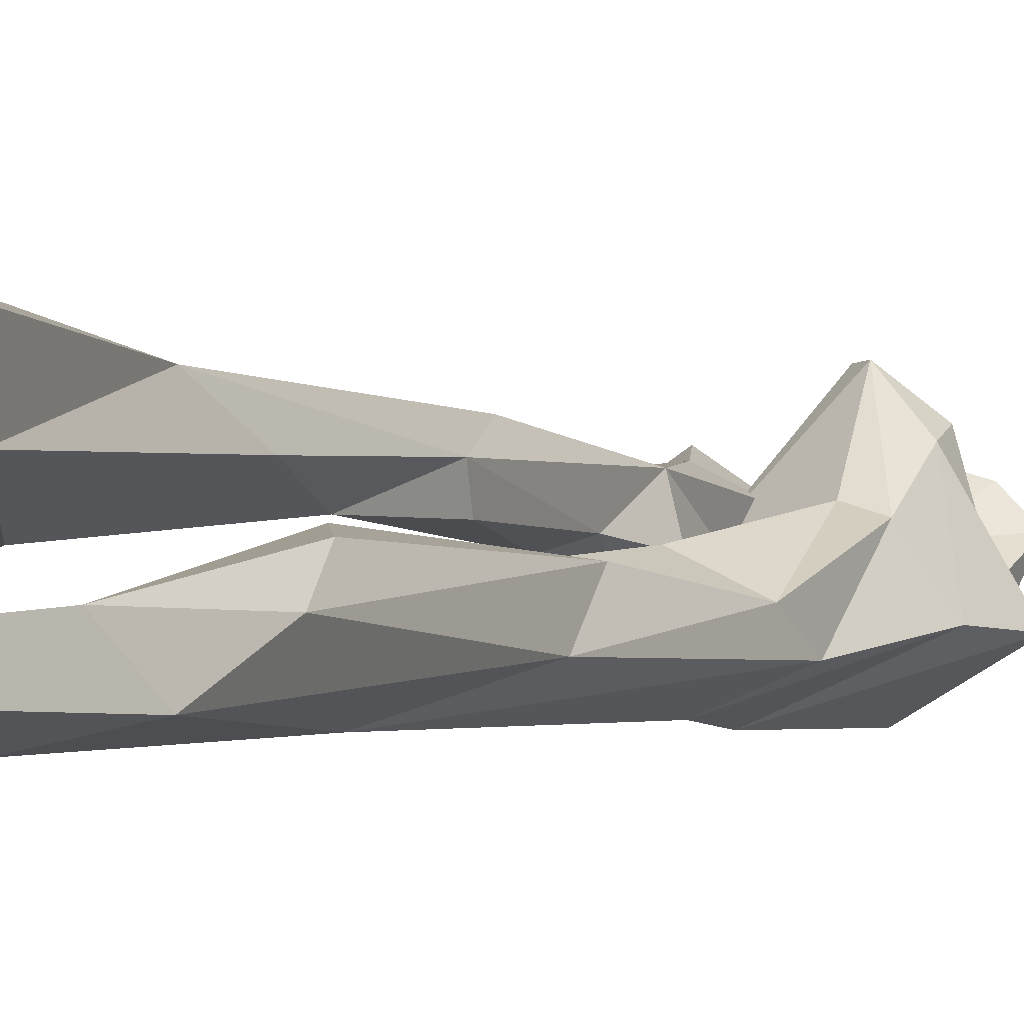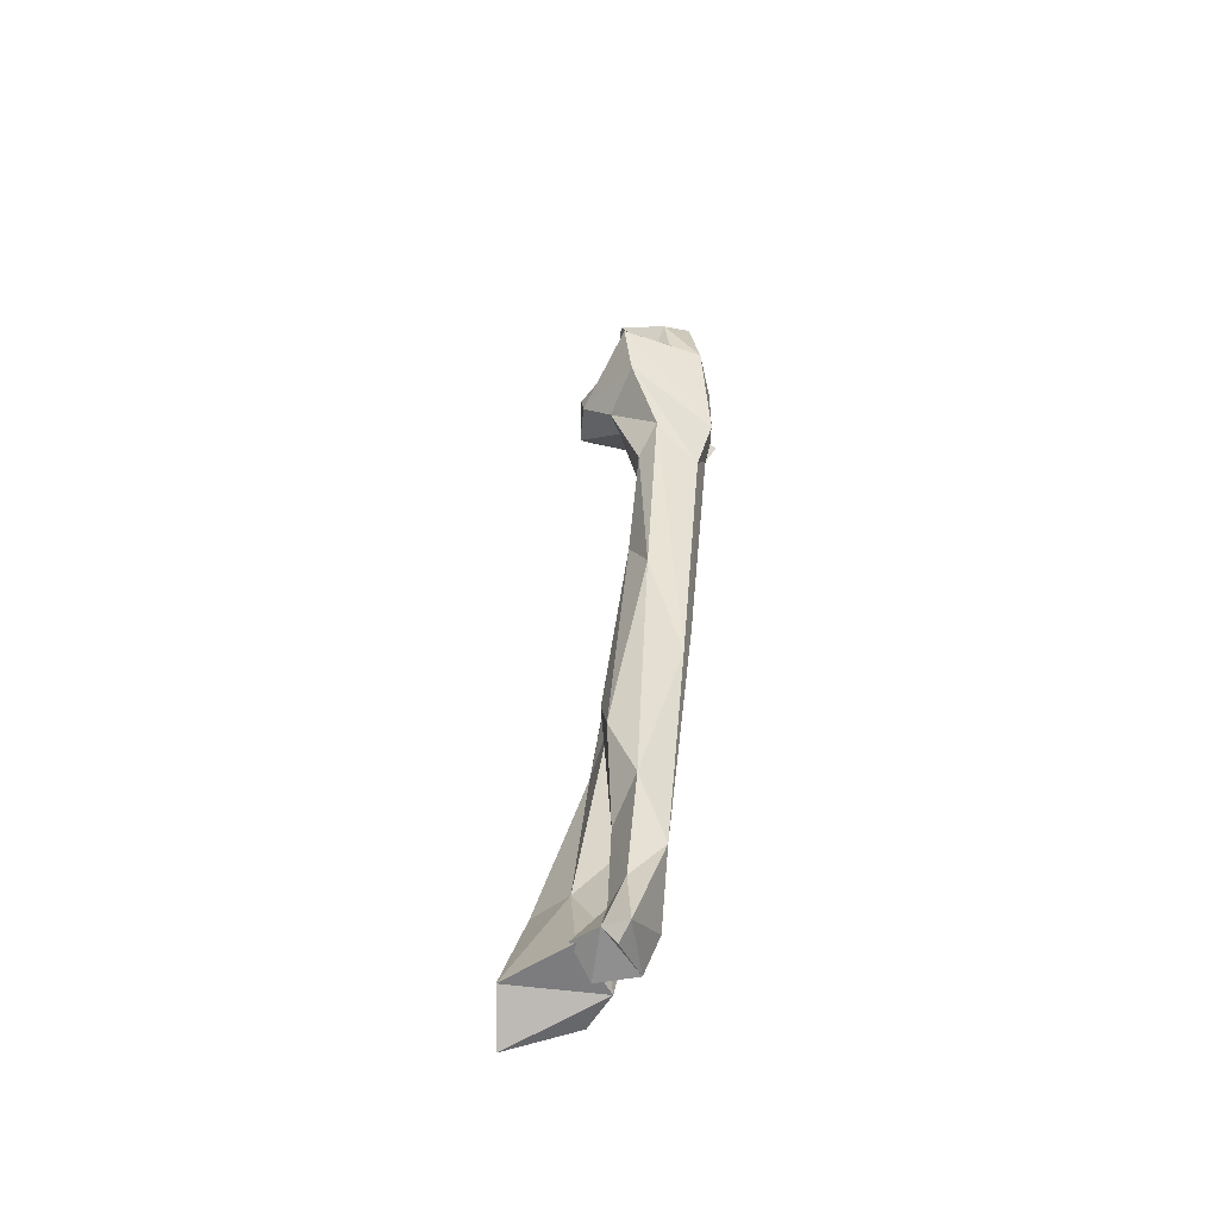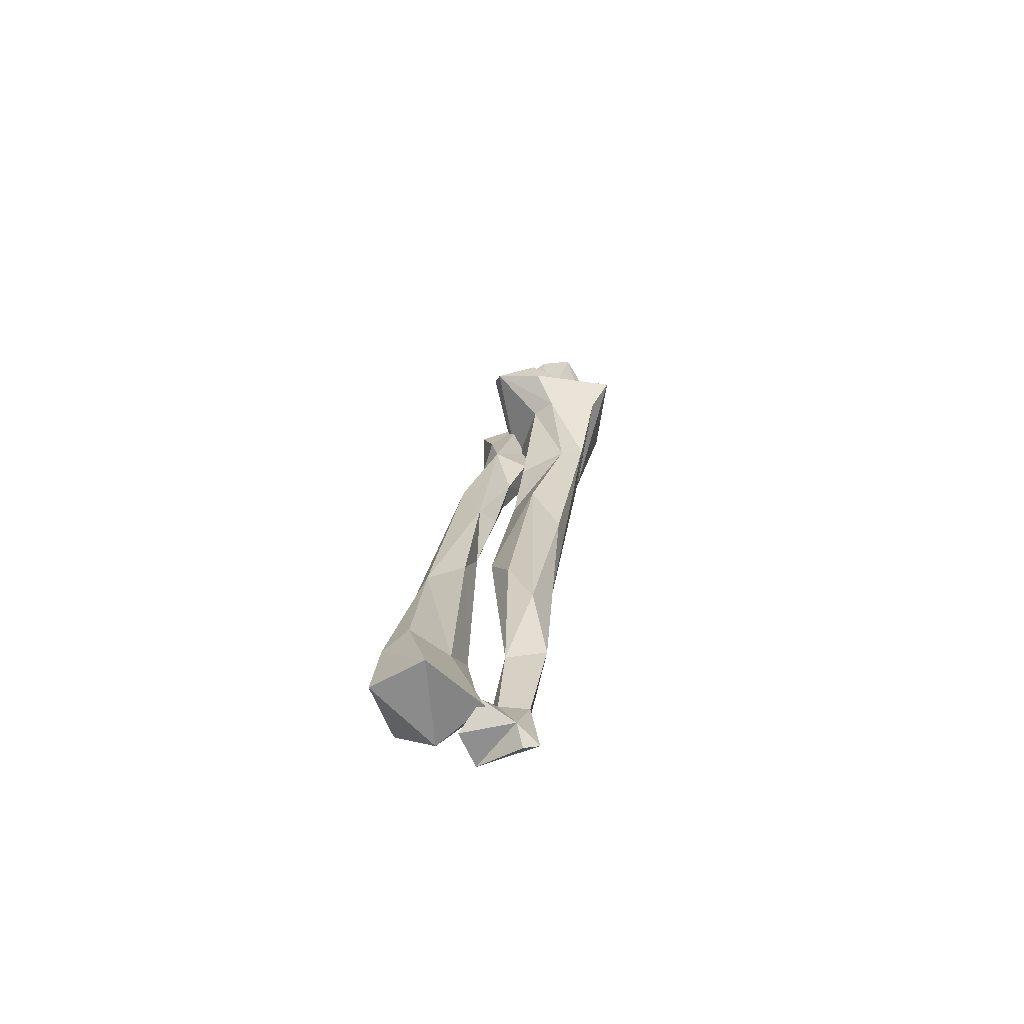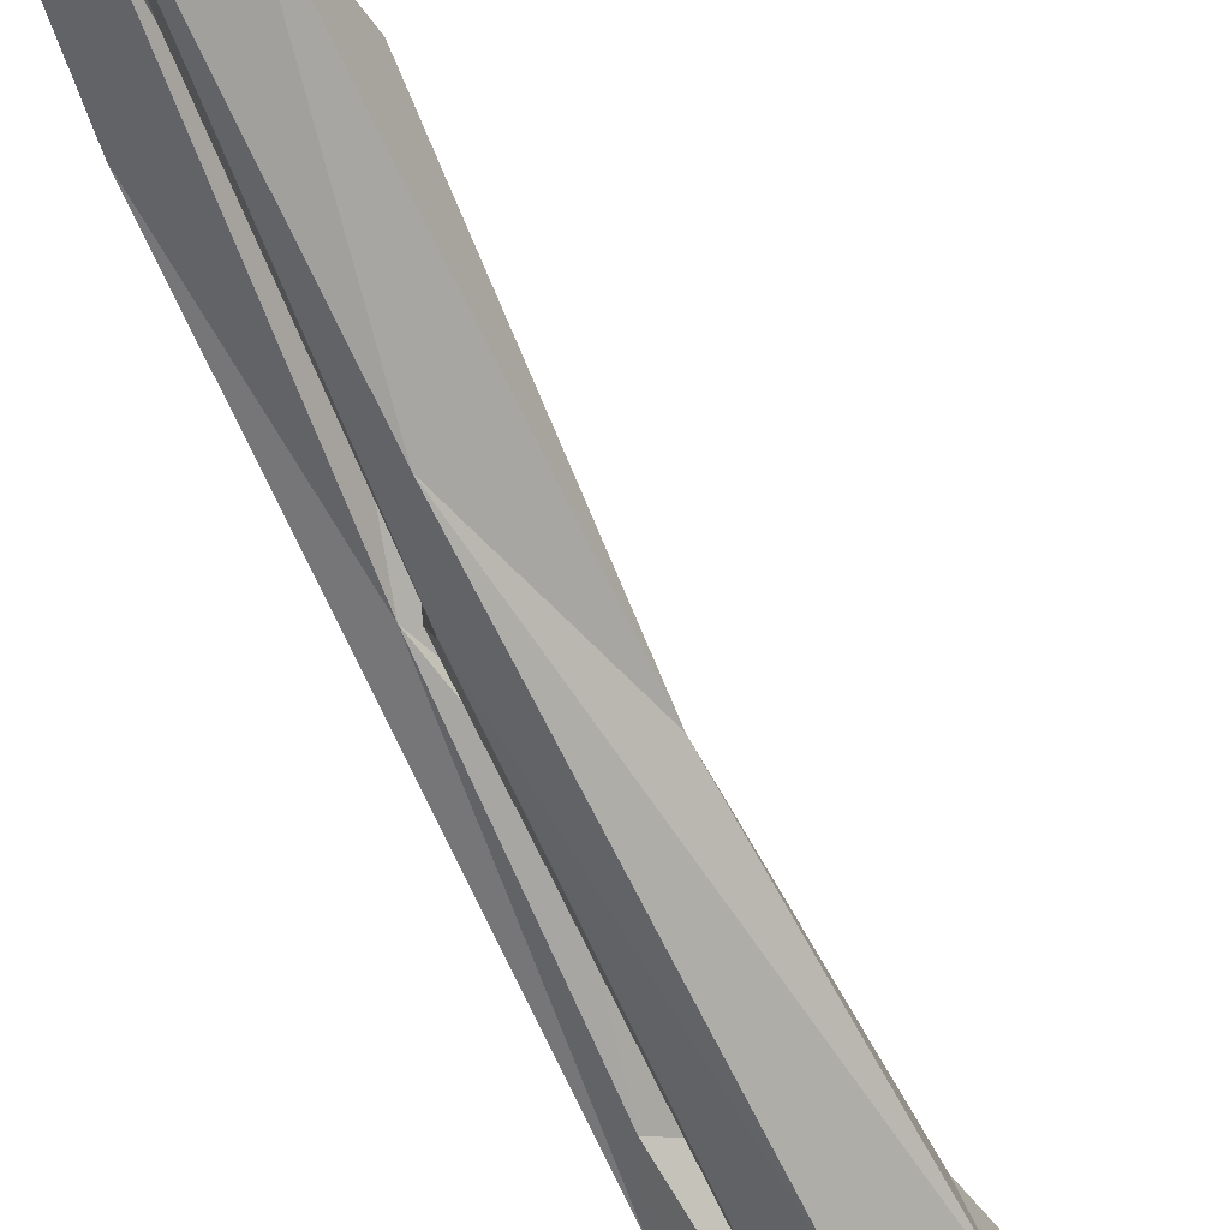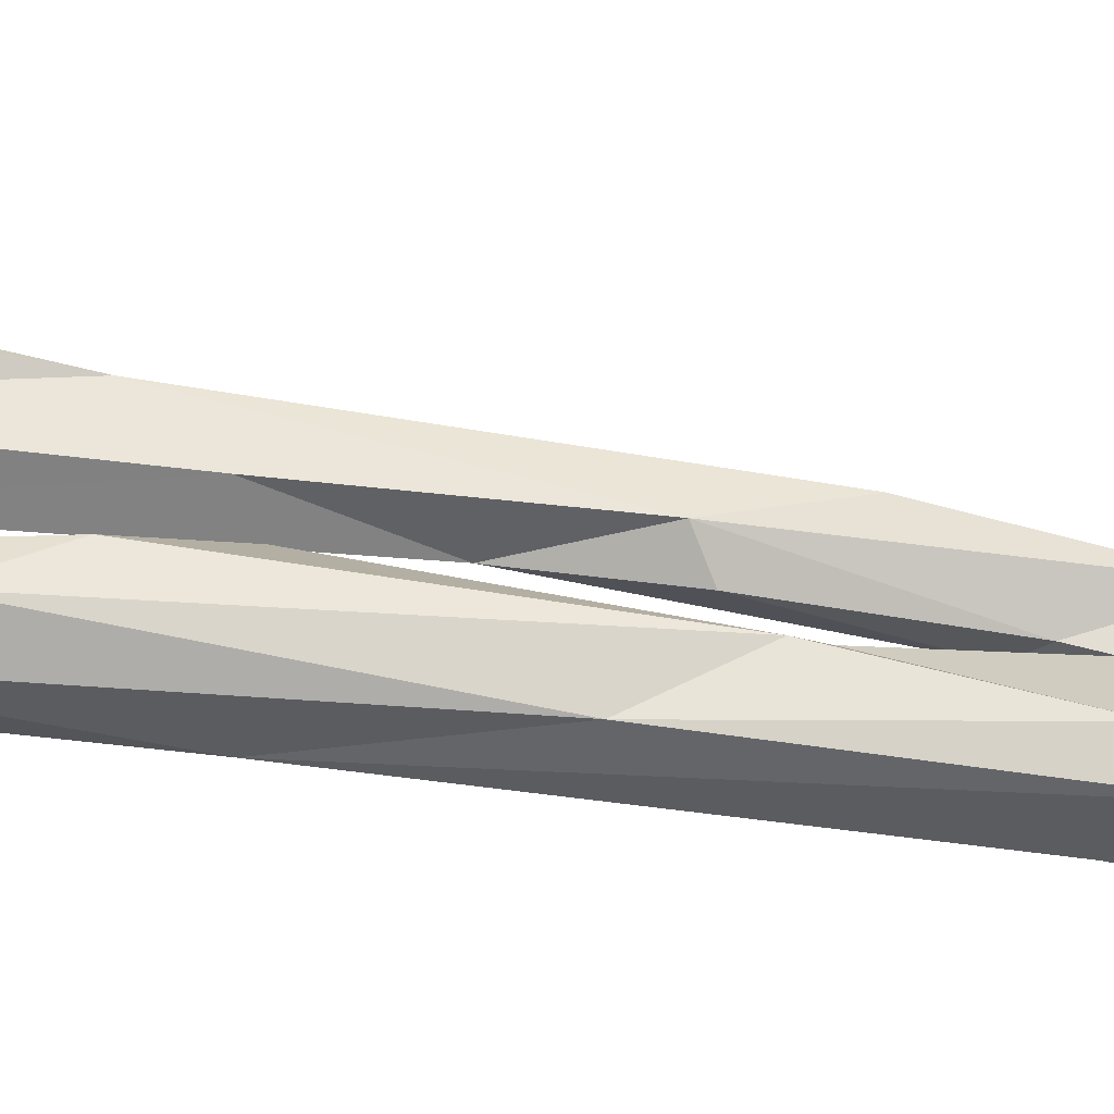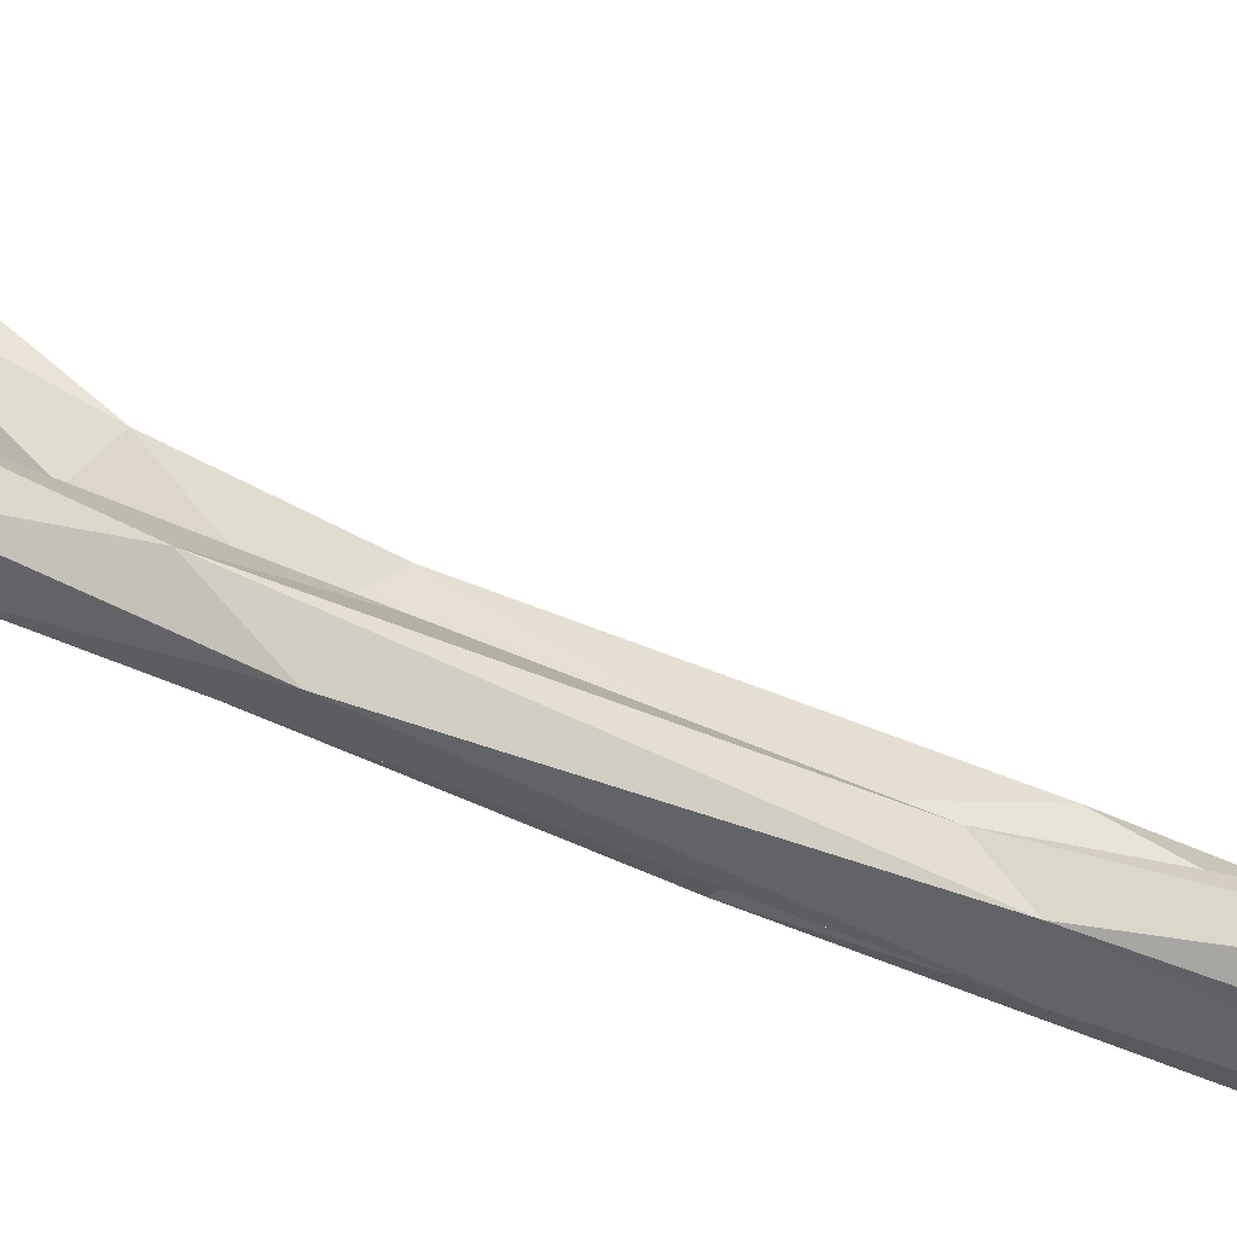
<metadata>
{"format":"obj","ext":"obj","renderer":"f3d","projection":"perspective","resolution":1024,"background":"white","views":[{"elev":6.3,"azim":23.7,"up":"+Z"},{"elev":-57.7,"azim":124.7,"up":"+Y"},{"elev":-65.0,"azim":50.2,"up":"+Y"},{"elev":-57.5,"azim":23.2,"up":"+Z"},{"elev":-0.9,"azim":85.1,"up":"+Z"},{"elev":50.8,"azim":-59.7,"up":"+Z"}]}
</metadata>
<code>
v -0.7496 0.7671 -0.1013
v -0.8049 0.3825 -0.1201
v -0.8659 0.7731 -0.08149
v -0.865 0.07724 -0.08378
v -0.769 0.7797 -0.05238
v -0.8016 0.1179 -0.06933
v -0.821 0.1843 -0.04818
v -0.7755 0.7104 -0.09211
v -0.7439 0.7267 -0.1448
v -0.8152 0.9055 -0.1863
v -0.8049 0.7138 -0.08536
v -0.8471 0.6657 -0.1122
v -0.8321 -0.004107 -0.05362
v -0.8856 0.6816 -0.1544
v -0.8787 -0.1653 -0.05441
v -0.8477 0.7688 -0.19
v -0.7288 0.7936 -0.1492
v -0.7173 0.7716 -0.1527
v -0.8606 0.4793 -0.09123
v -0.8334 0.7996 -0.1201
v -0.8034 0.7872 -0.2071
v -0.8143 0.8598 -0.1219
v -0.7787 0.8069 -0.179
v -0.815 -0.1706 -0.08631
v -0.8396 0.6684 -0.194
v -0.831 0.9122 -0.08471
v -0.7662 0.7489 -0.05815
v -0.849 -0.04609 -0.1049
v -0.8115 0.02851 -0.09731
v -0.7913 0.5964 -0.121
v -0.8552 -0.1066 -0.05194
v -0.783 0.6345 -0.1527
v -0.8968 0.7642 -0.1607
v -0.7917 0.9161 -0.09488
v -0.8881 0.7353 -0.1192
v -0.7754 0.8627 -0.1742
v -0.7765 0.8138 -0.1571
v -0.8697 -0.1255 -0.03031
v -0.8219 -0.1468 -0.01477
v -0.8611 0.6408 -0.1696
v -0.8766 0.8633 -0.1344
v -0.8645 0.8191 -0.1507
v -0.8746 0.3146 -0.1059
v -0.82 -0.1017 -0.07834
v -0.8666 0.9145 -0.1286
v -0.8142 -0.1596 -0.05451
v -0.8571 0.2533 -0.05137
v -0.8446 0.2404 -0.1355
v -0.8581 -0.1677 -0.01399
v -0.8107 0.7761 -0.02172
v -0.8249 0.7884 -0.02511
v -0.8635 0.8103 -0.1282
v -0.8207 -0.1856 -0.06822
v -0.8302 0.5816 -0.1765
v -0.8164 0.8016 -0.1015
v -0.7612 0.9041 -0.1184
v -0.8353 -0.1102 -0.04678
v -0.8176 0.4553 -0.08744
v -0.8759 -0.1279 -0.07721
v -0.8706 0.5814 -0.1269
v -0.8641 0.3053 -0.1343
v -0.8459 0.5897 -0.09569
v -0.9311 0.7453 -0.09169
v -0.8732 0.4342 -0.06931
v -0.904 0.6413 -0.06778
v -0.8941 0.5052 -0.0292
v -0.8874 0.7274 -0.07086
v -0.8511 -0.04232 0.005728
v -0.8961 0.3375 -0.05817
v -0.9103 -0.1546 0.02847
v -0.8179 -0.1569 0.06139
v -0.8576 -0.03559 0.05837
v -0.9118 0.6004 -0.09575
v -0.8778 -0.0771 0.07675
v -0.8698 0.5709 -0.08966
v -0.8815 0.63 -0.1251
v -0.8564 0.7726 -0.09673
v -0.8773 0.01958 -0.03658
v -0.895 0.5522 -0.0986
v -0.8689 0.6505 -0.06636
v -0.8536 0.6382 -0.106
v -0.8859 -0.09634 -0.03498
v -0.926 0.7871 -0.09454
v -0.8652 0.7604 -0.1413
v -0.9042 0.7164 -0.1335
v -0.871 0.4222 -0.04036
v -0.8737 0.2394 -0.02297
v -0.847 -0.1196 -0.03542
v -0.8939 -0.1499 -0.01259
v -0.9038 0.7714 -0.06745
v -0.9253 0.4322 -0.02976
v -0.9132 0.7689 -0.1572
v -0.8946 0.193 0.017
v -0.904 -0.1303 0.04699
v -0.865 -0.1844 0.09359
v -0.9212 0.1455 -0.02173
v -0.8233 -0.1512 -0.02091
v -0.9033 -0.09451 0.002478
v -0.918 0.1511 0.02028
f 2 29 48
f 50 35 11
f 8 32 9
f 58 6 2
f 48 32 2
f 30 58 2
f 11 35 12
f 12 14 60
f 3 33 35
f 31 13 4
f 42 16 33
f 55 1 37
f 41 52 22
f 59 28 24
f 24 28 44
f 8 50 11
f 7 13 6
f 13 47 4
f 45 26 34
f 14 33 40
f 46 15 53
f 38 31 59
f 8 30 32
f 11 30 8
f 36 10 56
f 44 57 46
f 14 40 60
f 51 35 50
f 20 3 55
f 13 44 29
f 1 27 18
f 15 46 49
f 46 57 39
f 61 54 48
f 36 37 23
f 28 29 44
f 25 21 18
f 23 21 36
f 41 42 52
f 26 41 22
f 55 3 51
f 57 31 38
f 11 62 30
f 53 24 46
f 58 19 47
f 2 32 30
f 19 43 47
f 52 42 33
f 39 38 49
f 11 12 62
f 50 5 51
f 59 24 15
f 18 23 17
f 27 50 8
f 62 12 60
f 42 41 10
f 45 10 41
f 40 33 16
f 43 40 61
f 22 20 55
f 24 44 46
f 60 19 62
f 52 20 22
f 18 21 23
f 28 48 29
f 16 21 25
f 30 62 19
f 6 13 29
f 58 7 6
f 61 28 4
f 37 1 17
f 54 40 25
f 61 40 54
f 48 54 32
f 43 60 40
f 55 37 22
f 3 20 52
f 42 10 16
f 24 53 15
f 51 3 35
f 25 18 9
f 3 52 33
f 35 33 14
f 27 9 18
f 56 45 34
f 45 41 26
f 13 57 44
f 56 34 22
f 17 1 18
f 2 6 29
f 10 36 21
f 28 61 48
f 56 10 45
f 40 16 25
f 31 57 13
f 15 49 38
f 37 17 23
f 50 27 5
f 47 43 61
f 7 58 47
f 7 47 13
f 37 36 56
f 1 55 5
f 55 51 5
f 10 21 16
f 25 9 54
f 22 37 56
f 22 34 26
f 60 43 19
f 15 38 59
f 27 8 9
f 28 59 4
f 47 61 4
f 31 4 59
f 1 5 27
f 58 30 19
f 9 32 54
f 39 49 46
f 12 35 14
f 39 57 38
f 80 86 75
f 77 92 83
f 65 91 66
f 67 65 80
f 69 87 78
f 70 89 95
f 99 96 98
f 99 94 74
f 77 80 84
f 82 78 88
f 89 71 95
f 68 72 71
f 79 76 75
f 78 68 88
f 81 75 76
f 98 89 70
f 66 80 65
f 74 72 93
f 99 98 94
f 85 84 81
f 70 94 98
f 70 95 94
f 95 74 94
f 96 73 69
f 97 71 89
f 65 73 91
f 75 86 64
f 63 85 73
f 89 82 88
f 76 85 81
f 67 80 77
f 99 91 96
f 82 98 78
f 79 64 69
f 69 73 79
f 83 92 63
f 65 67 63
f 90 63 67
f 97 89 88
f 88 68 97
f 66 91 99
f 73 76 79
f 91 73 96
f 98 82 89
f 90 83 63
f 98 96 78
f 63 73 65
f 67 77 90
f 90 77 83
f 66 99 93
f 81 80 75
f 80 66 86
f 79 75 64
f 73 85 76
f 93 99 74
f 92 85 63
f 66 93 86
f 69 64 86
f 86 87 69
f 86 93 87
f 78 87 68
f 80 81 84
f 68 87 93
f 92 84 85
f 74 71 72
f 71 74 95
f 84 92 77
f 68 93 72
f 97 68 71
f 69 78 96

</code>
